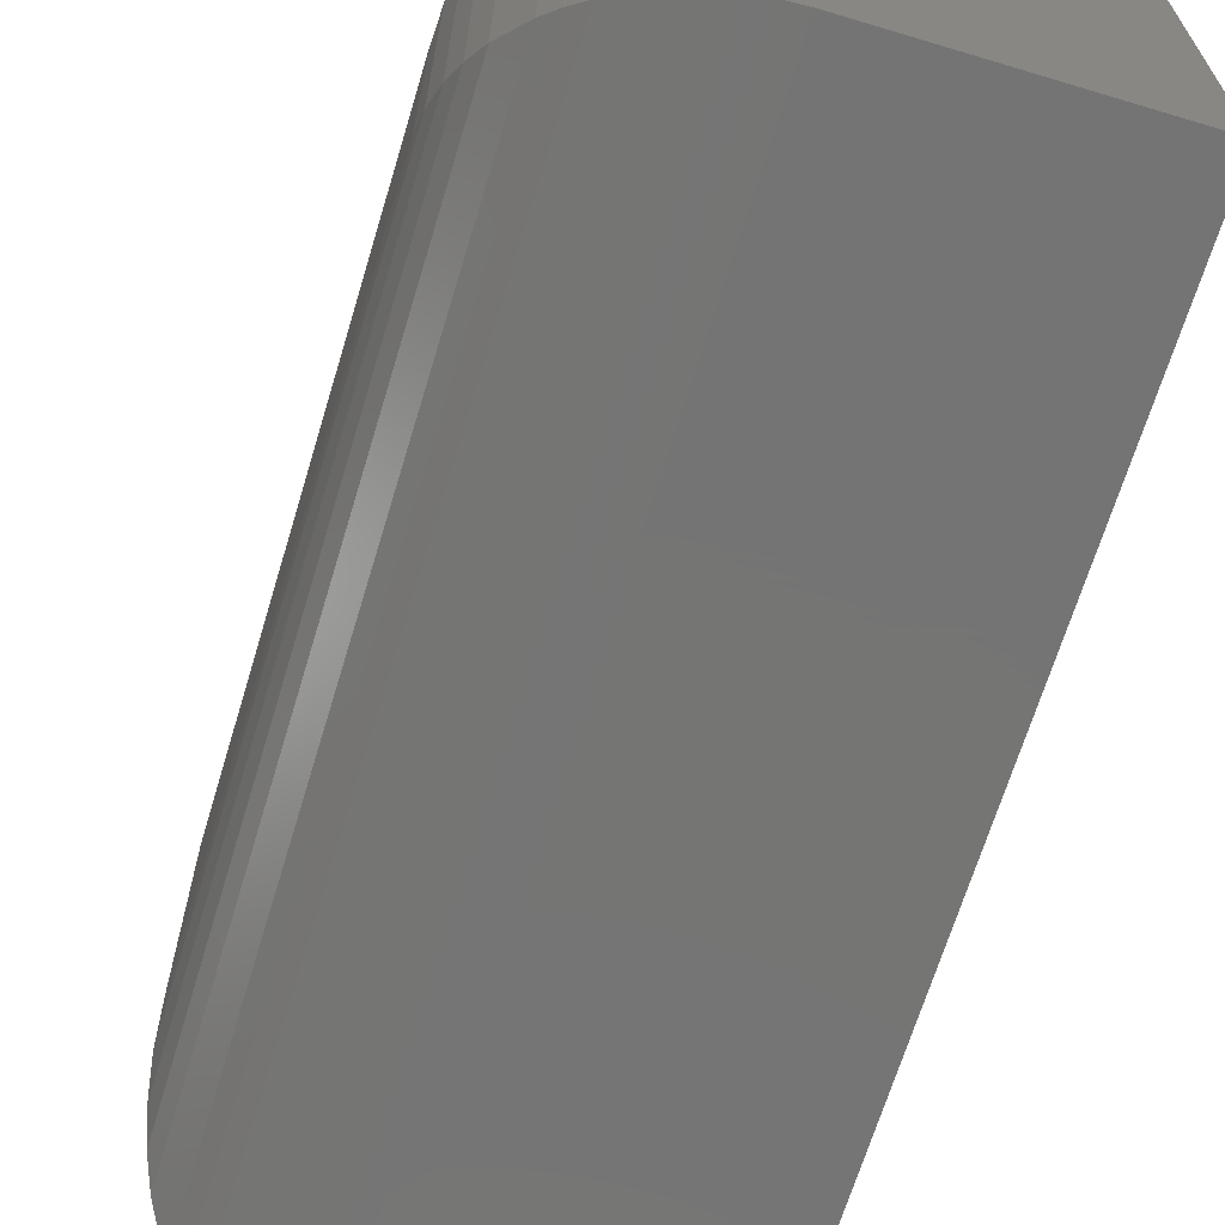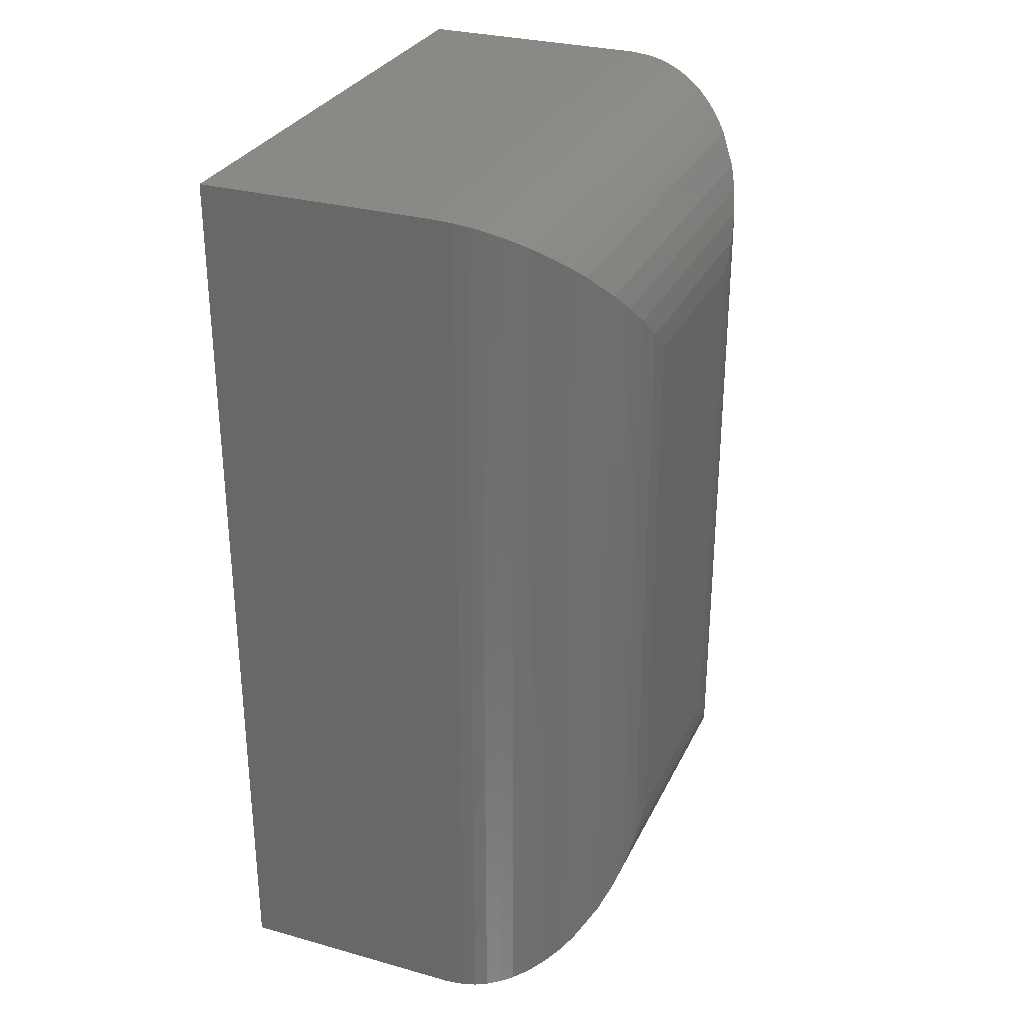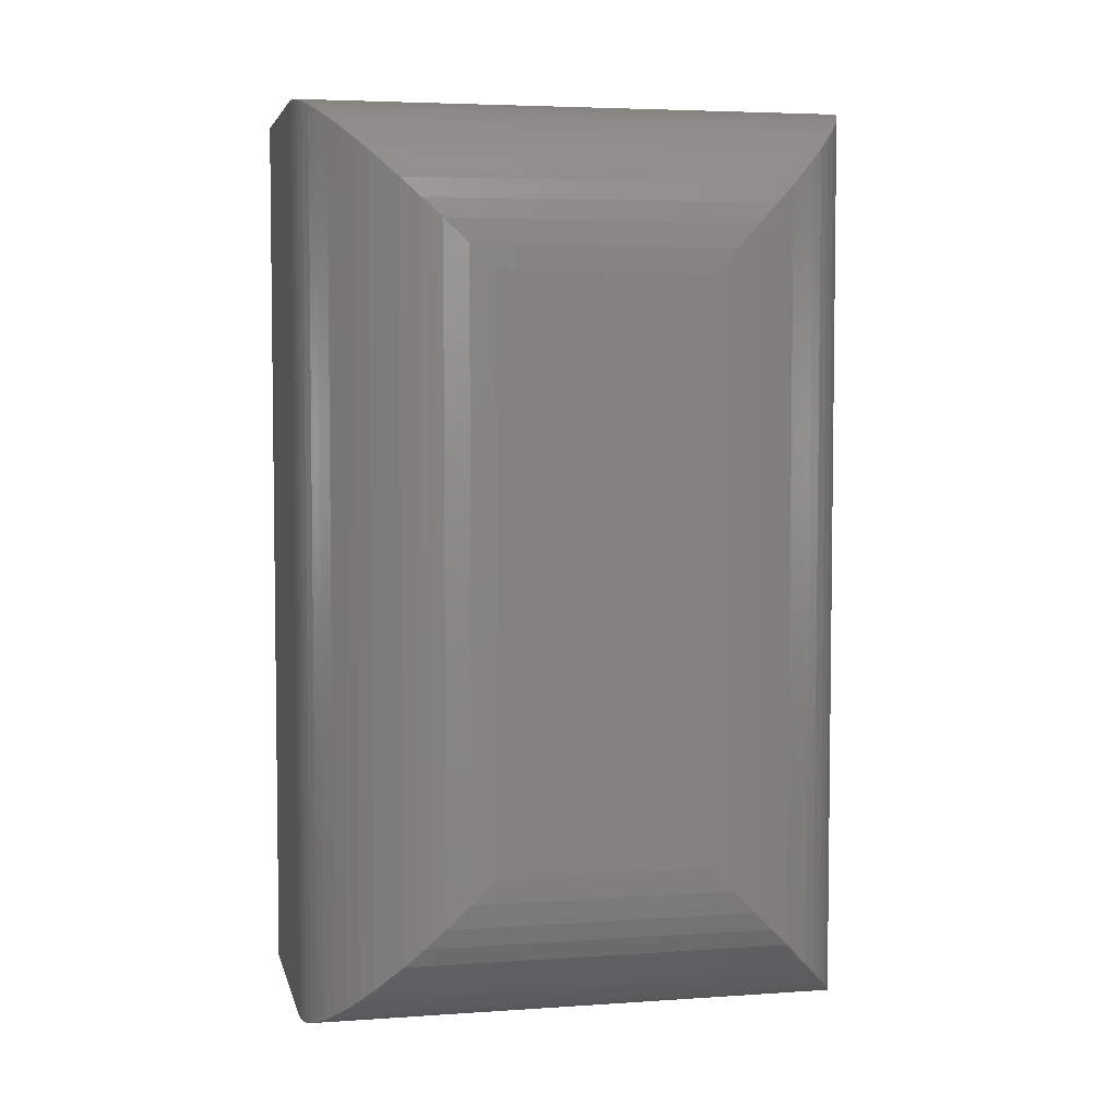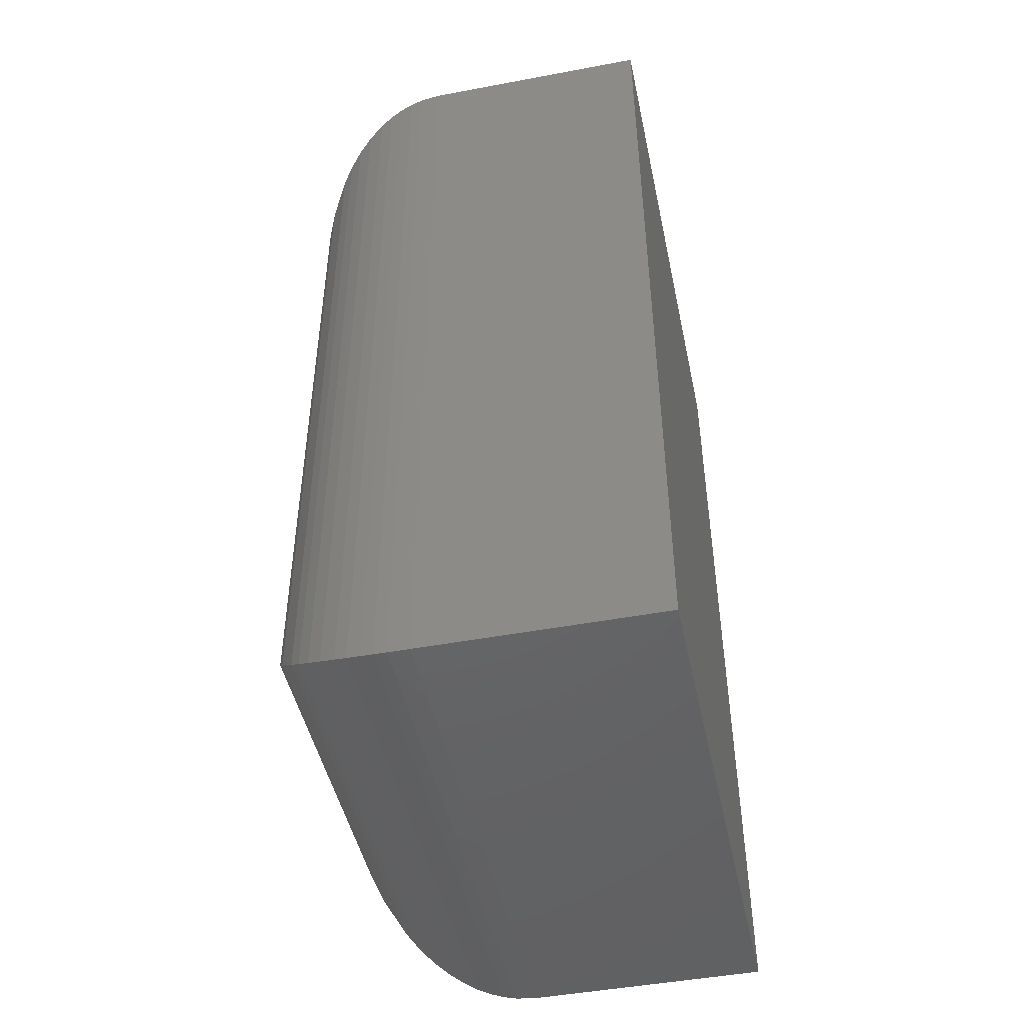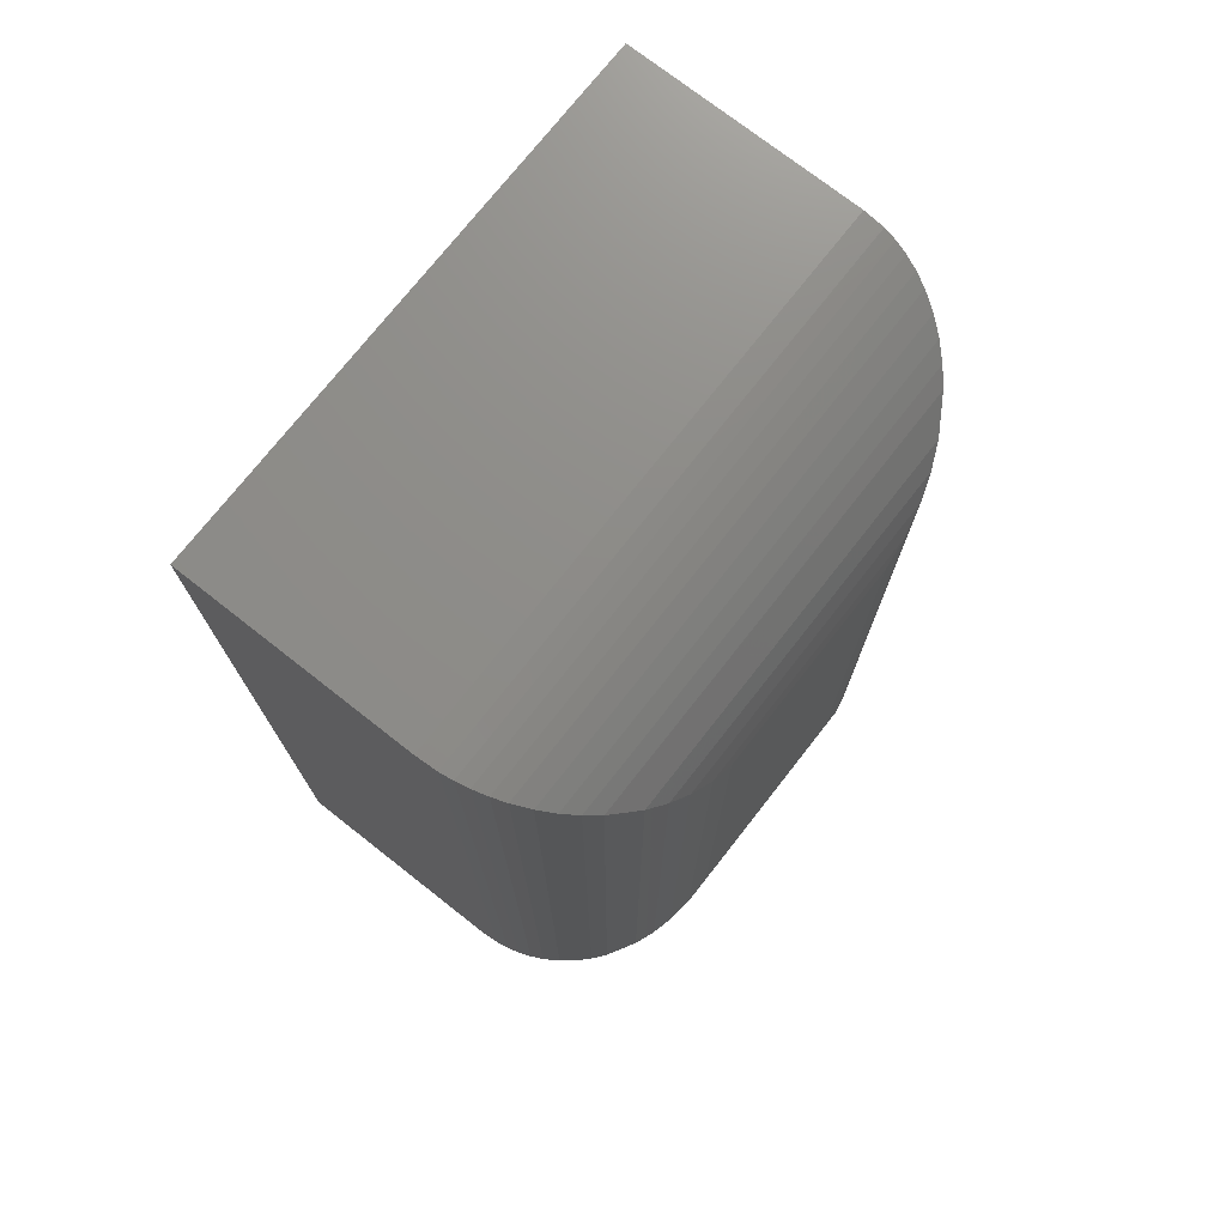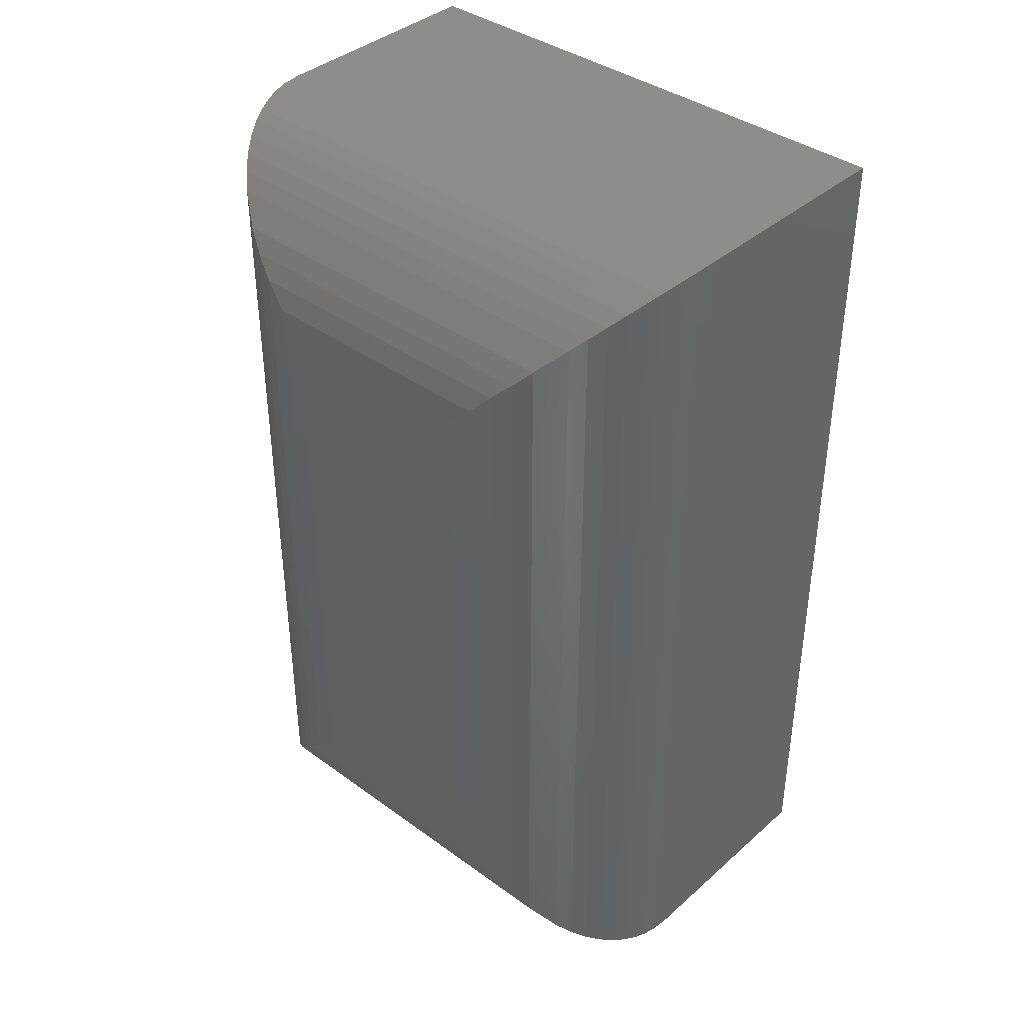
<metadata>
{"format":"stl","ext":"stl","renderer":"f3d","projection":"perspective","resolution":1024,"background":"white","views":[{"elev":-67.0,"azim":-16.8,"up":"+Y"},{"elev":29.9,"azim":-157.9,"up":"+Z"},{"elev":4.7,"azim":-102.5,"up":"+Z"},{"elev":-47.0,"azim":12.0,"up":"+Z"},{"elev":74.2,"azim":-141.9,"up":"+Z"},{"elev":38.7,"azim":-47.6,"up":"+Z"}]}
</metadata>
<code>
# stl→obj: 64 verts, 124 faces
v -0.1953 0 0.75
v -0.002056 0 0.75
v -0.1953 0.4531 0.75
v -0.002056 0.4531 0.75
v -0.1953 2.776e-17 0
v -0.1953 0.4531 0
v -0.002056 0 0
v -0.002056 0.4531 0
v -0.3359 0.3125 0.1406
v -0.3359 0.1406 0.1406
v -0.3359 0.3125 0.6094
v -0.3359 0.1406 0.6094
v -0.2127 0.001079 0.001079
v -0.2127 0.001079 0.7489
v -0.2234 0.002836 0.002837
v -0.2234 0.002837 0.7472
v -0.2338 0.005383 0.005387
v -0.2338 0.005387 0.7446
v -0.2453 0.009189 0.009191
v -0.2453 0.009191 0.7408
v -0.2561 0.01382 0.01382
v -0.2561 0.01382 0.7362
v -0.2694 0.02109 0.02109
v -0.2694 0.02109 0.7289
v -0.2814 0.02944 0.02944
v -0.2814 0.02944 0.7206
v -0.2922 0.03867 0.03868
v -0.2922 0.03868 0.7113
v -0.3017 0.04863 0.04863
v -0.3017 0.04863 0.7014
v -0.317 0.07014 0.07014
v -0.317 0.07014 0.6799
v -0.3247 0.08556 0.08556
v -0.3247 0.08556 0.6644
v -0.3303 0.1014 0.1014
v -0.3303 0.1014 0.6486
v -0.3345 0.1207 0.1207
v -0.3345 0.1207 0.6293
v -0.3345 0.3324 0.6293
v -0.3303 0.3517 0.6486
v -0.3247 0.3676 0.6644
v -0.317 0.383 0.6799
v -0.3017 0.4045 0.7014
v -0.2922 0.4145 0.7113
v -0.2814 0.4237 0.7206
v -0.2694 0.432 0.7289
v -0.2561 0.4393 0.7362
v -0.2453 0.4439 0.7408
v -0.2338 0.4477 0.7446
v -0.2234 0.4503 0.7472
v -0.2127 0.452 0.7489
v -0.3345 0.3324 0.1207
v -0.3303 0.3518 0.1014
v -0.3247 0.3676 0.08556
v -0.317 0.383 0.07014
v -0.3017 0.4045 0.04863
v -0.2922 0.4144 0.03867
v -0.2814 0.4237 0.02944
v -0.2694 0.432 0.02109
v -0.2561 0.4393 0.01382
v -0.2453 0.4439 0.009189
v -0.2338 0.4477 0.005383
v -0.2234 0.4503 0.002836
v -0.2127 0.452 0.001079
f 1 2 3
f 3 2 4
f 5 6 7
f 7 6 8
f 9 10 11
f 11 10 12
f 8 6 4
f 4 6 3
f 5 7 1
f 1 7 2
f 5 1 13
f 13 1 14
f 13 14 15
f 15 14 16
f 15 16 17
f 17 16 18
f 17 18 19
f 19 18 20
f 19 20 21
f 21 20 22
f 21 22 23
f 23 22 24
f 23 24 25
f 25 24 26
f 25 26 27
f 27 26 28
f 27 28 29
f 29 28 30
f 29 30 31
f 31 30 32
f 31 32 33
f 33 32 34
f 33 34 35
f 35 34 36
f 35 36 37
f 37 36 38
f 37 38 10
f 10 38 12
f 11 12 39
f 39 12 38
f 39 38 40
f 40 38 36
f 40 36 41
f 41 36 34
f 41 34 42
f 42 34 32
f 42 32 43
f 43 32 30
f 43 30 44
f 44 30 28
f 44 28 45
f 45 28 26
f 45 26 46
f 46 26 24
f 46 24 47
f 47 24 22
f 47 22 48
f 48 22 20
f 48 20 49
f 49 20 18
f 49 18 50
f 50 18 16
f 50 16 51
f 51 16 14
f 51 14 3
f 3 14 1
f 9 11 52
f 52 11 39
f 52 39 53
f 53 39 40
f 53 40 54
f 54 40 41
f 54 41 55
f 55 41 42
f 55 42 56
f 56 42 43
f 56 43 57
f 57 43 44
f 57 44 58
f 58 44 45
f 58 45 59
f 59 45 46
f 59 46 60
f 60 46 47
f 60 47 61
f 61 47 48
f 61 48 62
f 62 48 49
f 62 49 63
f 63 49 50
f 63 50 64
f 64 50 51
f 64 51 6
f 6 51 3
f 6 5 64
f 64 5 13
f 64 13 63
f 63 13 15
f 63 15 62
f 62 15 17
f 62 17 61
f 61 17 19
f 61 19 60
f 60 19 21
f 60 21 59
f 59 21 23
f 59 23 58
f 58 23 25
f 58 25 57
f 57 25 27
f 57 27 56
f 56 27 29
f 56 29 55
f 55 29 31
f 55 31 54
f 54 31 33
f 54 33 53
f 53 33 35
f 53 35 52
f 52 35 37
f 52 37 9
f 9 37 10
f 7 8 2
f 2 8 4

</code>
